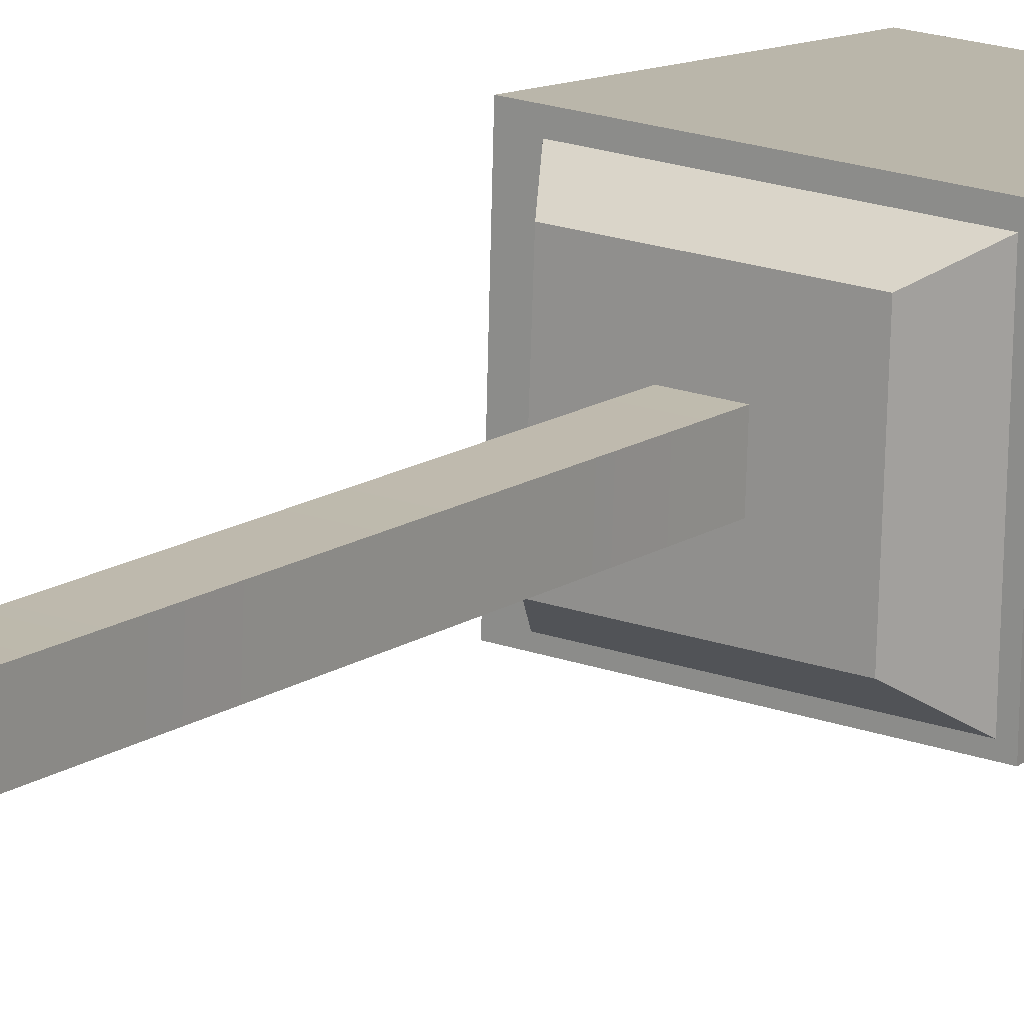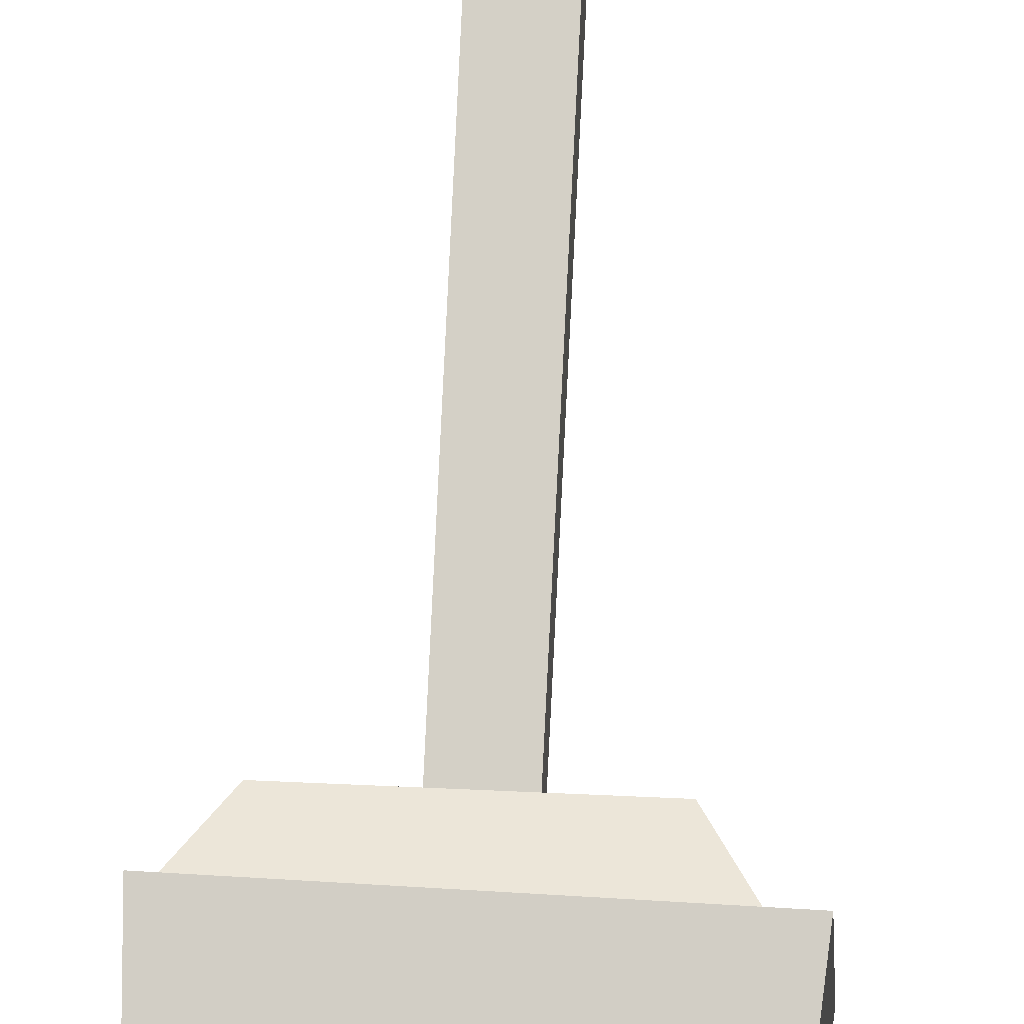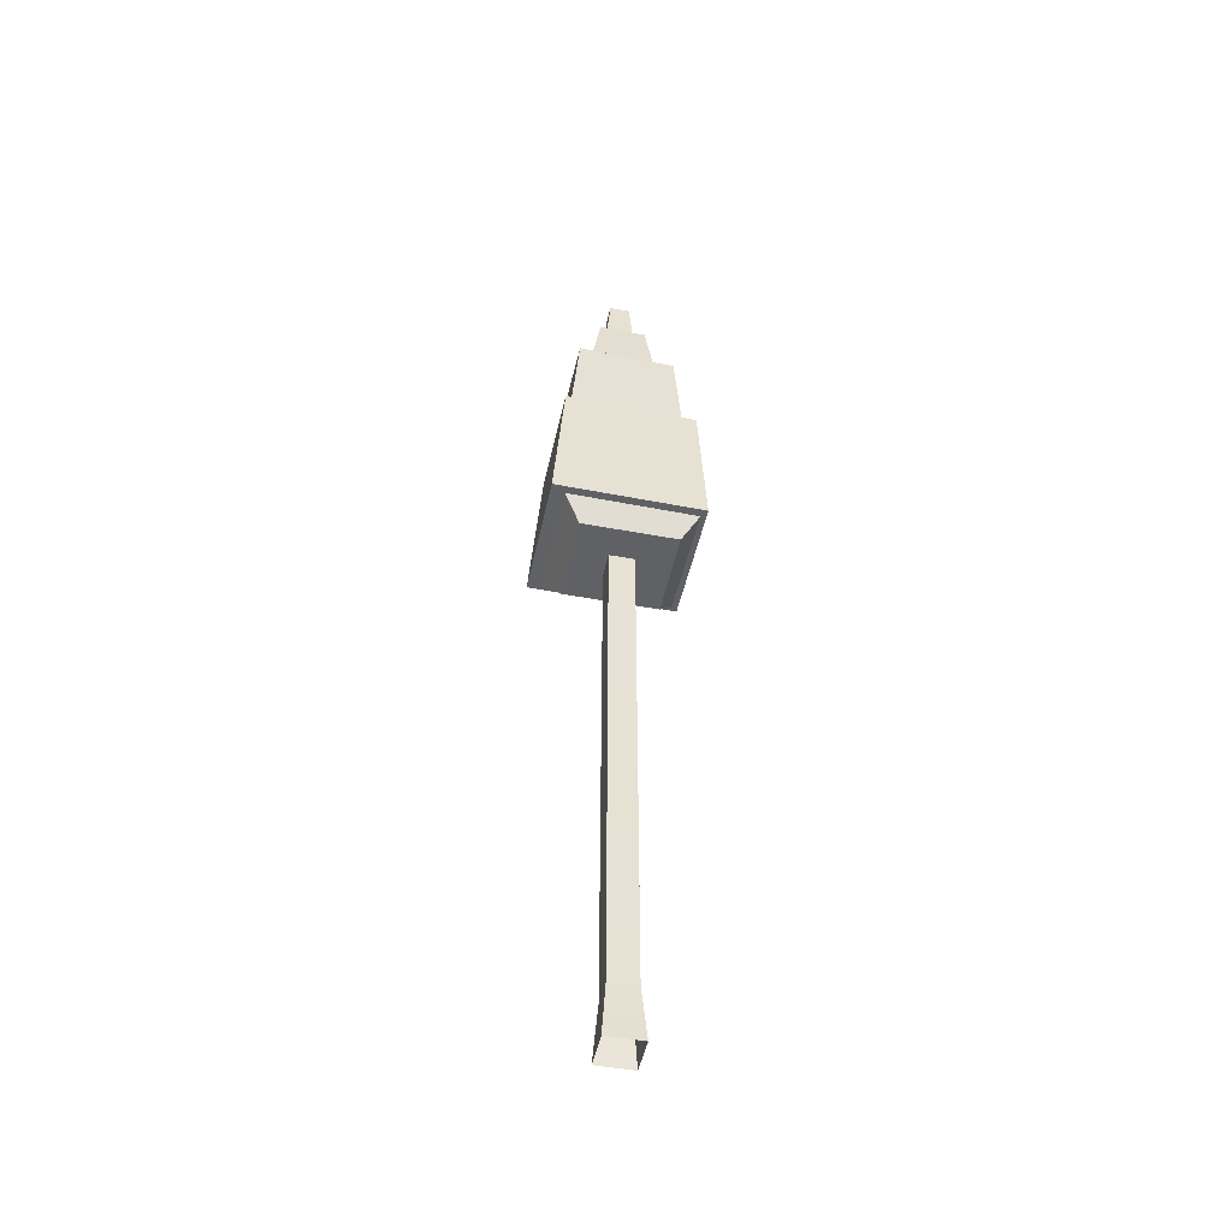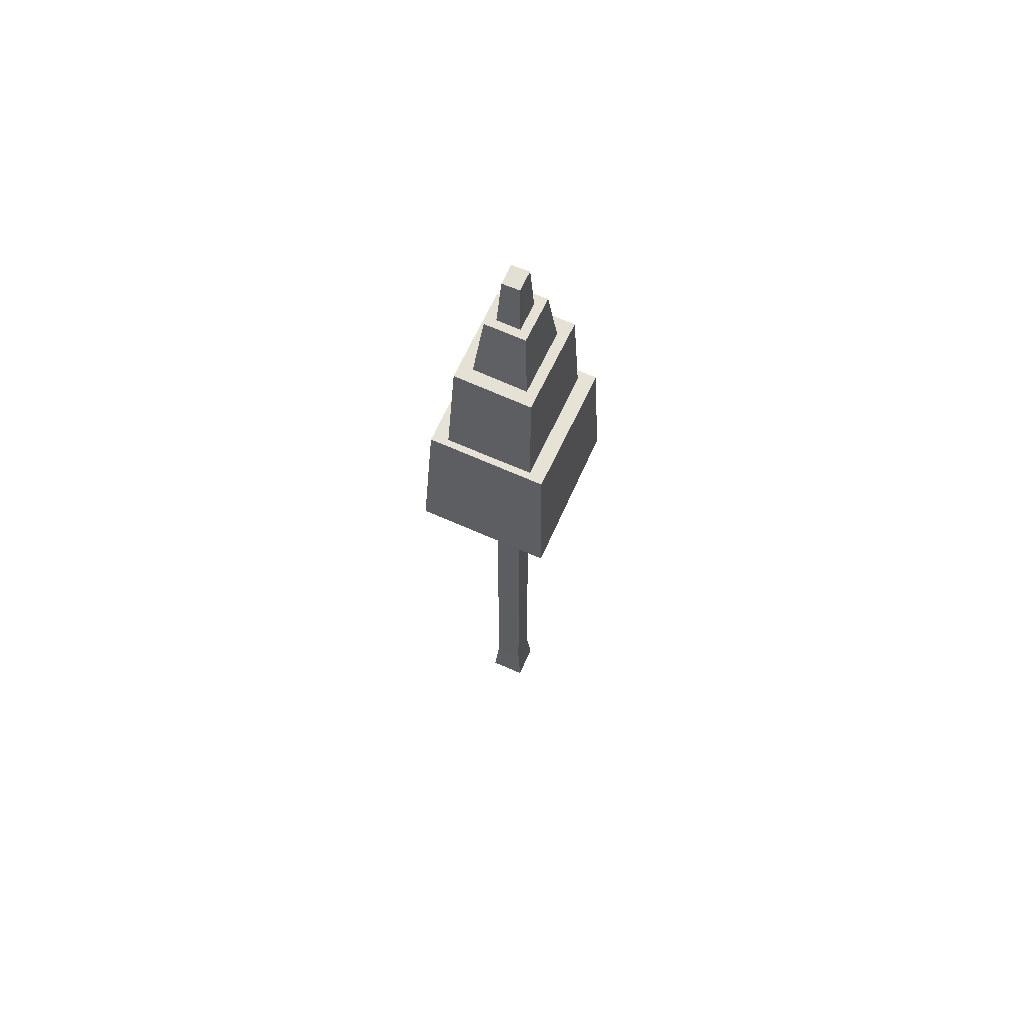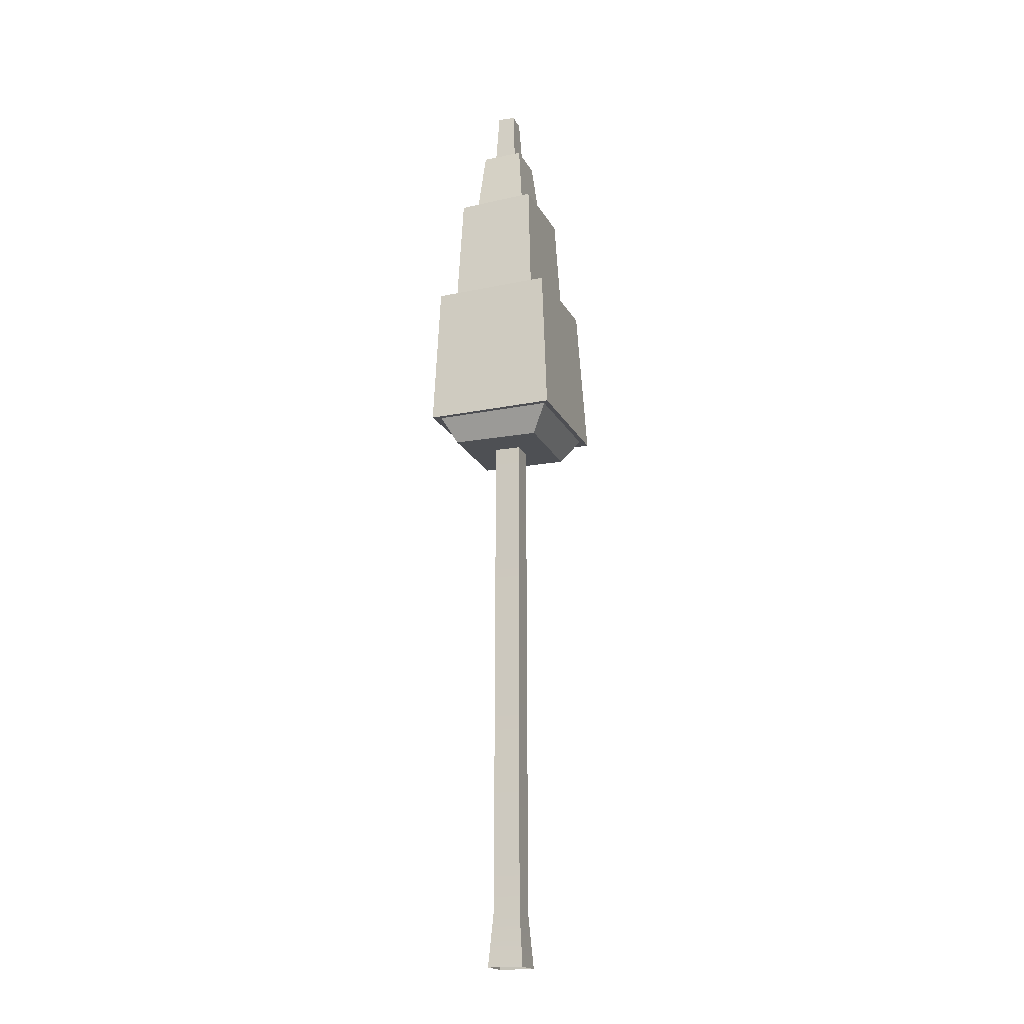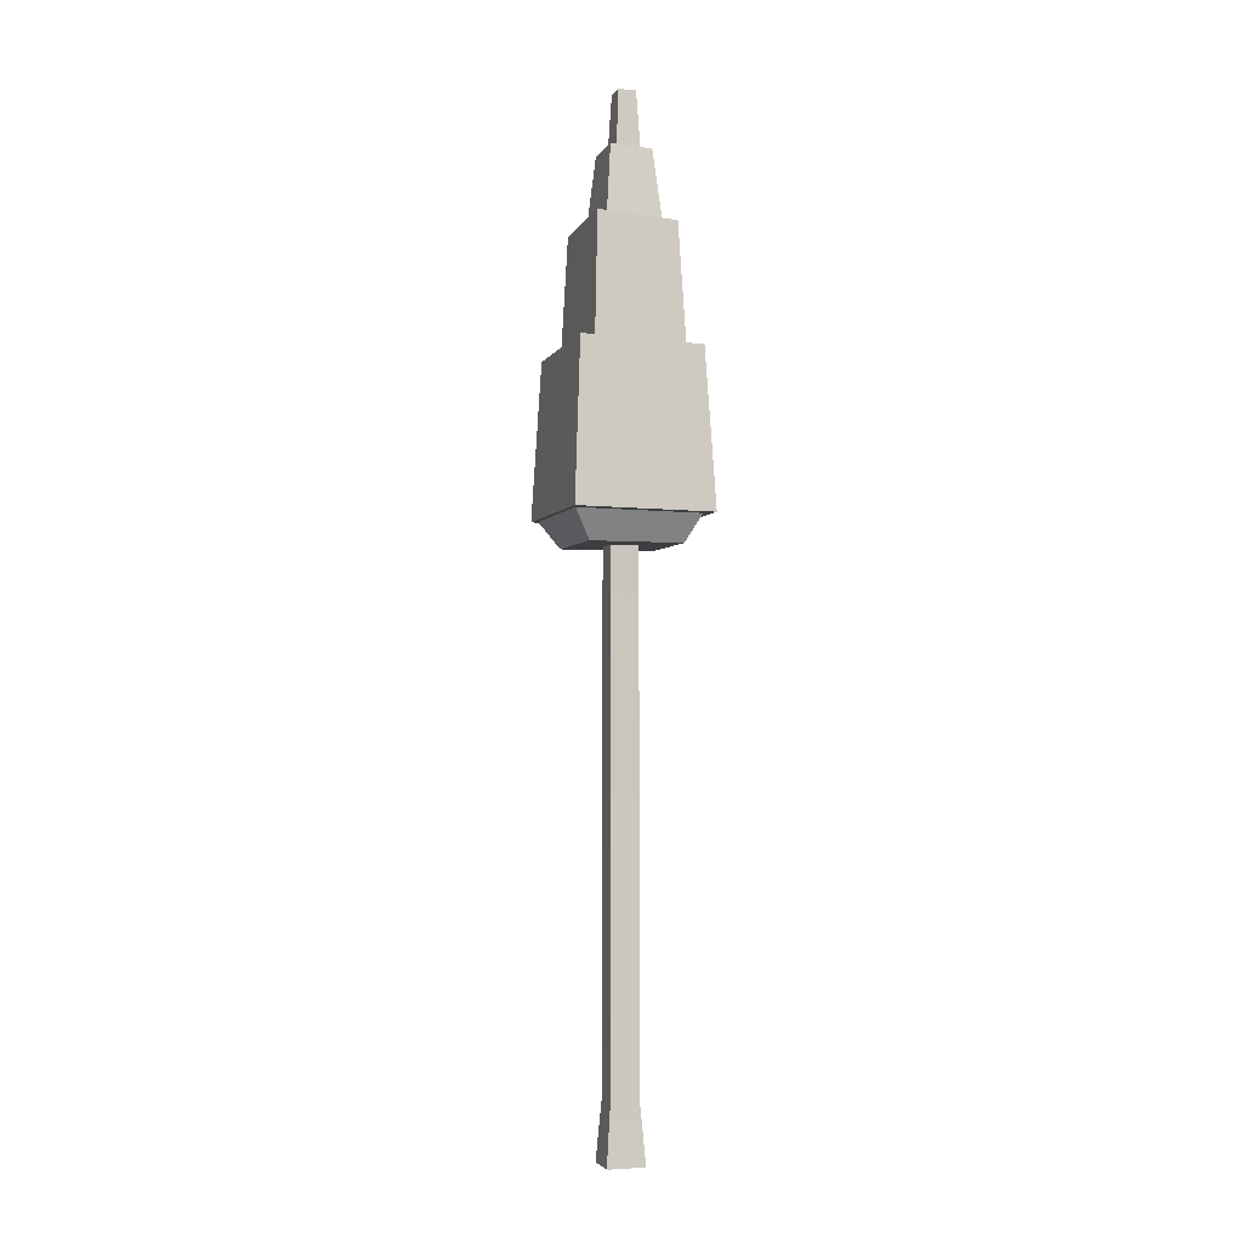
<metadata>
{"format":"obj","ext":"obj","renderer":"f3d","projection":"perspective","resolution":1024,"background":"white","views":[{"elev":14.4,"azim":35.2,"up":"+Z"},{"elev":79.0,"azim":-177.2,"up":"+Z"},{"elev":-48.3,"azim":-9.6,"up":"+Y"},{"elev":66.0,"azim":-63.9,"up":"+Y"},{"elev":-18.5,"azim":111.5,"up":"+Y"},{"elev":-3.0,"azim":-105.0,"up":"+Y"}]}
</metadata>
<code>
v -0.4929 20.05 -0.3609
v -0.7467 18.5 -0.5055
v 0.7247 18.46 -0.5595
v 0.522 20.02 -0.4021
v 0.5851 19.97 0.4837
v -0.4471 20.01 0.5083
v -0.4929 20.05 -0.3609
v 0.522 20.02 -0.4021
v -0.6904 18.44 0.6607
v -0.4471 20.01 0.5083
v 0.5851 19.97 0.4837
v 0.8031 18.37 0.6153
v -0.7467 18.5 -0.5055
v -0.4929 20.05 -0.3609
v -0.4471 20.01 0.5083
v -0.4471 20.01 0.5083
v -0.6904 18.44 0.6607
v 0.8031 18.37 0.6153
v 0.5851 19.97 0.4837
v 0.522 20.02 -0.4021
v 0.7247 18.46 -0.5595
v -1.425 16.06 -1.197
v -1.674 12.72 -1.365
v 1.554 12.7 -1.492
v 1.382 15.96 -1.318
v 1.54 15.85 1.25
v -1.312 15.98 1.319
v -1.425 16.06 -1.197
v -1.425 16.06 -1.197
v 1.382 15.96 -1.318
v 1.554 12.7 -1.492
v -1.674 12.72 -1.365
v -1.561 12.68 1.485
v 1.676 12.64 1.363
v -1.674 12.72 -1.365
v -1.425 16.06 -1.197
v -1.312 15.98 1.319
v -1.561 12.68 1.485
v 1.676 12.64 1.363
v 1.54 15.85 1.25
v 1.382 15.96 -1.318
v 1.554 12.7 -1.492
v 1.54 15.85 1.25
v 1.676 12.64 1.363
v -1.561 12.68 1.485
v -1.312 15.98 1.319
v 1.095 12.13 -0.9909
v 1.454 12.74 -1.397
v -1.376 12.75 -1.286
v -0.9952 12.13 -0.9089
v 1.454 12.74 -1.397
v 1.566 12.66 1.199
v -1.273 12.7 1.306
v -1.376 12.75 -1.286
v 1.566 12.66 1.199
v 1.171 12.13 0.938
v -0.9193 12.13 1.02
v -1.273 12.7 1.306
v 1.171 12.13 0.938
v 1.095 12.13 -0.9909
v -0.9952 12.13 -0.9089
v -0.9193 12.13 1.02
v -0.9952 12.13 -0.9089
v -1.376 12.75 -1.286
v -1.273 12.7 1.306
v -0.9193 12.13 1.02
v 1.171 12.13 0.938
v 1.566 12.66 1.199
v 1.454 12.74 -1.397
v 1.095 12.13 -0.9909
v -1.053 18.58 -0.7666
v -1.276 15.94 -0.8743
v 1.202 15.91 -0.9654
v 1.043 18.5 -0.8512
v 1.167 18.37 0.8308
v -0.9642 18.48 0.8843
v -1.053 18.58 -0.7666
v -1.053 18.58 -0.7666
v 1.043 18.5 -0.8512
v -1.185 15.88 0.9948
v -0.9642 18.48 0.8843
v 1.167 18.37 0.8308
v 1.33 15.83 0.9175
v -1.276 15.94 -0.8743
v -1.053 18.58 -0.7666
v -0.9642 18.48 0.8843
v -1.185 15.88 0.9948
v 1.33 15.83 0.9175
v 1.167 18.37 0.8308
v 1.043 18.5 -0.8512
v 1.202 15.91 -0.9654
v -0.4192 12.27 0.2113
v -0.5038 12.19 0.2146
v -0.5107 12.19 0.0486
v -0.426 12.27 0.04524
v 0.743 12.48 -0.09676
v 0.8277 12.4 -0.1001
v 0.834 12.4 0.06584
v 0.7493 12.48 0.06923
v 0.3287 19.98 -0.2101
v 0.2414 21.24 -0.1422
v 0.04573 21.24 -0.1315
v -0.3063 20 -0.1868
v -0.1964 21.24 -0.1244
v 0.2414 21.24 -0.1422
v 0.2685 21.25 0.24
v 0.06935 21.25 0.242
v 0.04573 21.24 -0.1315
v -0.1769 21.24 0.2506
v -0.1964 21.24 -0.1244
v 0.2685 21.25 0.24
v 0.3624 19.93 0.2967
v 0.06935 21.25 0.242
v -0.2822 19.96 0.3162
v -0.1769 21.24 0.2506
v -0.3063 20 -0.1868
v -0.1964 21.24 -0.1244
v -0.1769 21.24 0.2506
v -0.1769 21.24 0.2506
v -0.2822 19.96 0.3162
v 0.3624 19.93 0.2967
v 0.2685 21.25 0.24
v 0.2414 21.24 -0.1422
v 0.2414 21.24 -0.1422
v 0.3287 19.98 -0.2101
v 0.4628 0 0.3813
v 0.3669 1.199 0.2881
v 0.3431 1.199 -0.3183
v 0.4316 0 -0.4188
v 0.3293 12.13 -0.3019
v 0.3519 12.13 0.2728
v -0.3074 0 0.4115
v -0.2189 1.199 0.3111
v 0.3669 1.199 0.2881
v 0.4628 0 0.3813
v -0.2051 12.13 0.2946
v 0.3519 12.13 0.2728
v -0.3386 0 -0.3886
v 0.4316 0 -0.4188
v 0.3431 1.199 -0.3183
v -0.2422 1.199 -0.2953
v -0.2272 12.13 -0.28
v 0.3293 12.13 -0.3019
v -0.2422 1.199 -0.2953
v -0.2189 1.199 0.3111
v -0.3074 0 0.4115
v -0.3386 0 -0.3886
v -0.2051 12.13 0.2946
v -0.2272 12.13 -0.28
g SF_Env_Tree_014_(5)_1517_217
f 1 3 2
f 1 4 3
f 5 7 6
f 5 8 7
f 9 11 10
f 9 12 11
f 13 15 14
f 13 17 16
f 18 20 19
f 18 21 20
f 22 24 23
f 22 25 24
f 26 28 27
f 26 30 29
f 31 33 32
f 31 34 33
f 35 37 36
f 35 38 37
f 39 41 40
f 39 42 41
f 43 45 44
f 43 46 45
f 47 49 48
f 47 50 49
f 51 53 52
f 51 54 53
f 55 57 56
f 55 58 57
f 59 61 60
f 59 62 61
f 63 65 64
f 63 66 65
f 67 69 68
f 67 70 69
f 71 73 72
f 71 74 73
f 75 77 76
f 75 79 78
f 80 82 81
f 80 83 82
f 84 86 85
f 84 87 86
f 88 90 89
f 88 91 90
f 92 94 93
f 92 95 94
f 96 98 97
f 96 99 98
f 100 102 101
f 102 100 103
f 102 103 104
f 105 107 106
f 105 108 107
f 108 109 107
f 108 110 109
f 111 113 112
f 114 112 113
f 114 113 115
f 116 118 117
f 116 120 119
f 121 123 122
f 121 125 124
f 126 128 127
f 126 129 128
f 127 128 130
f 127 130 131
f 132 134 133
f 132 135 134
f 136 133 134
f 136 134 137
f 138 140 139
f 138 141 140
f 140 141 142
f 140 142 143
f 144 146 145
f 144 147 146
f 148 144 145
f 148 149 144

</code>
